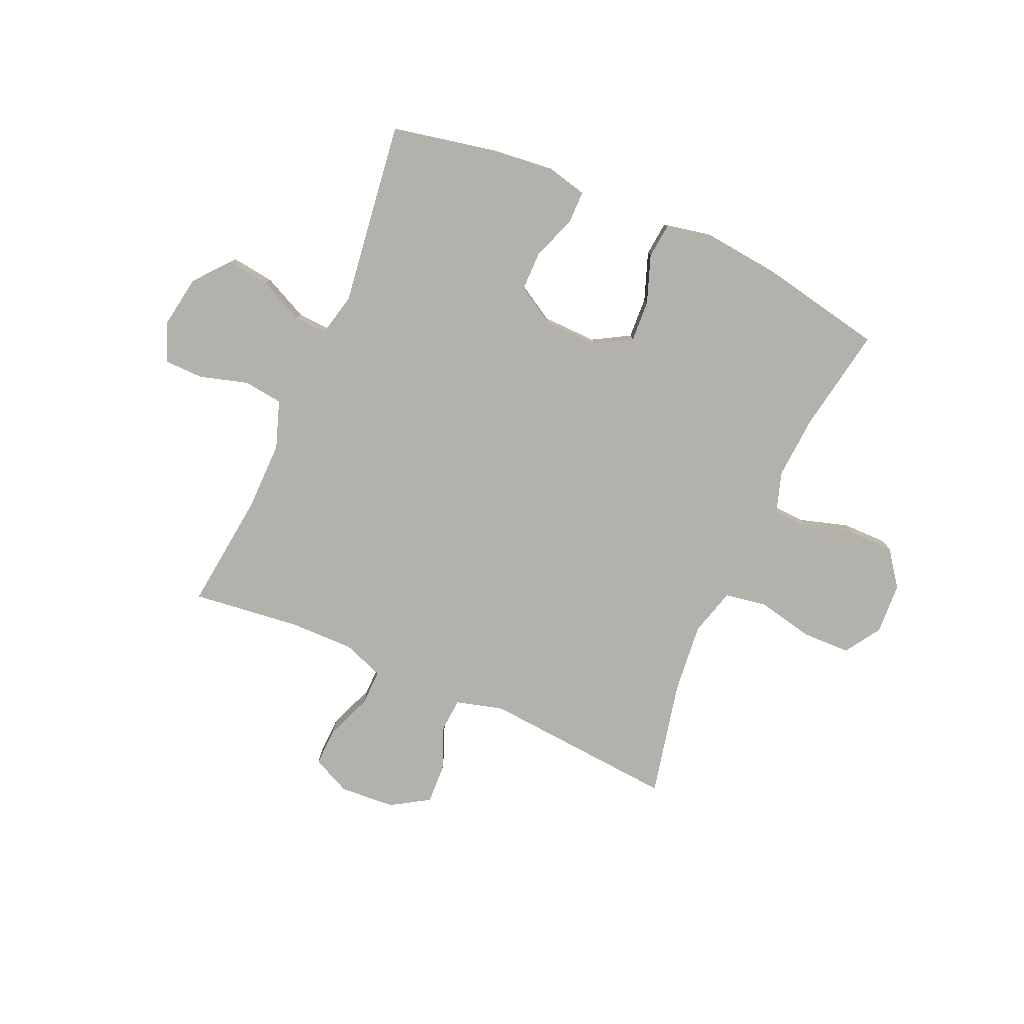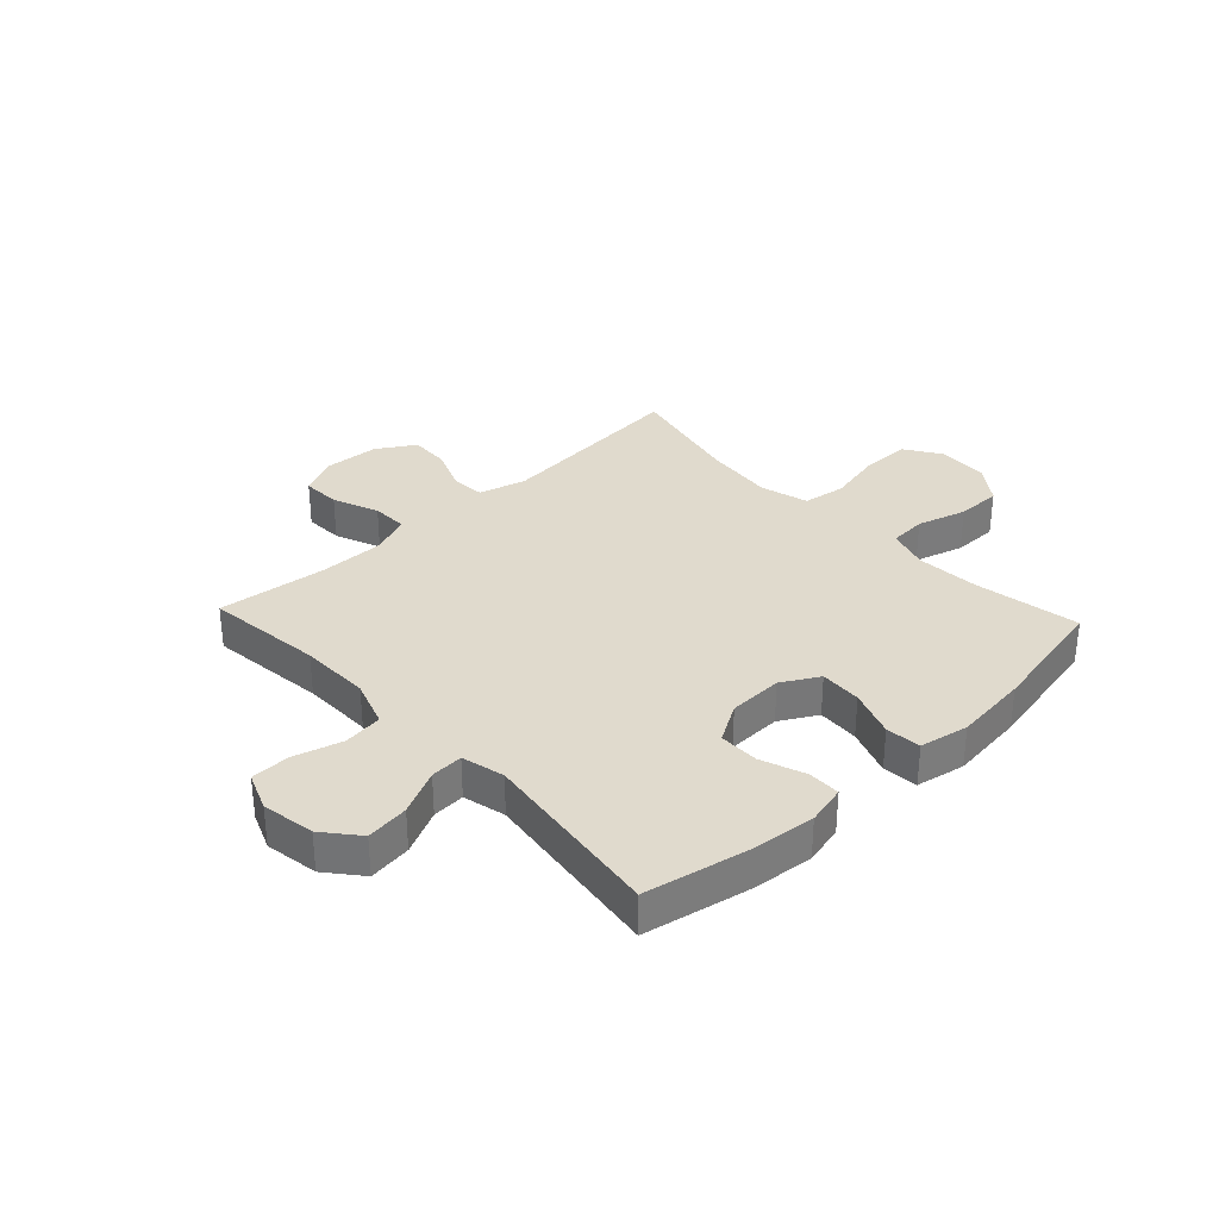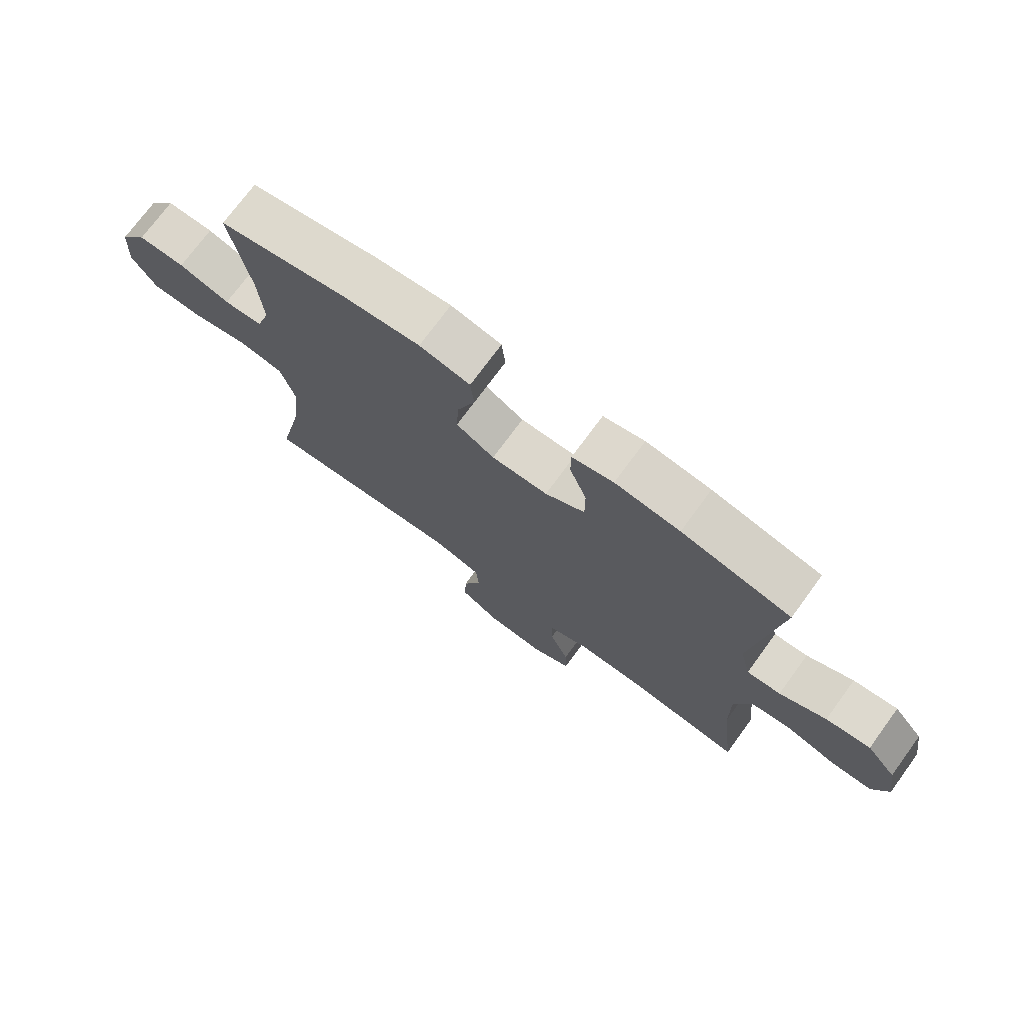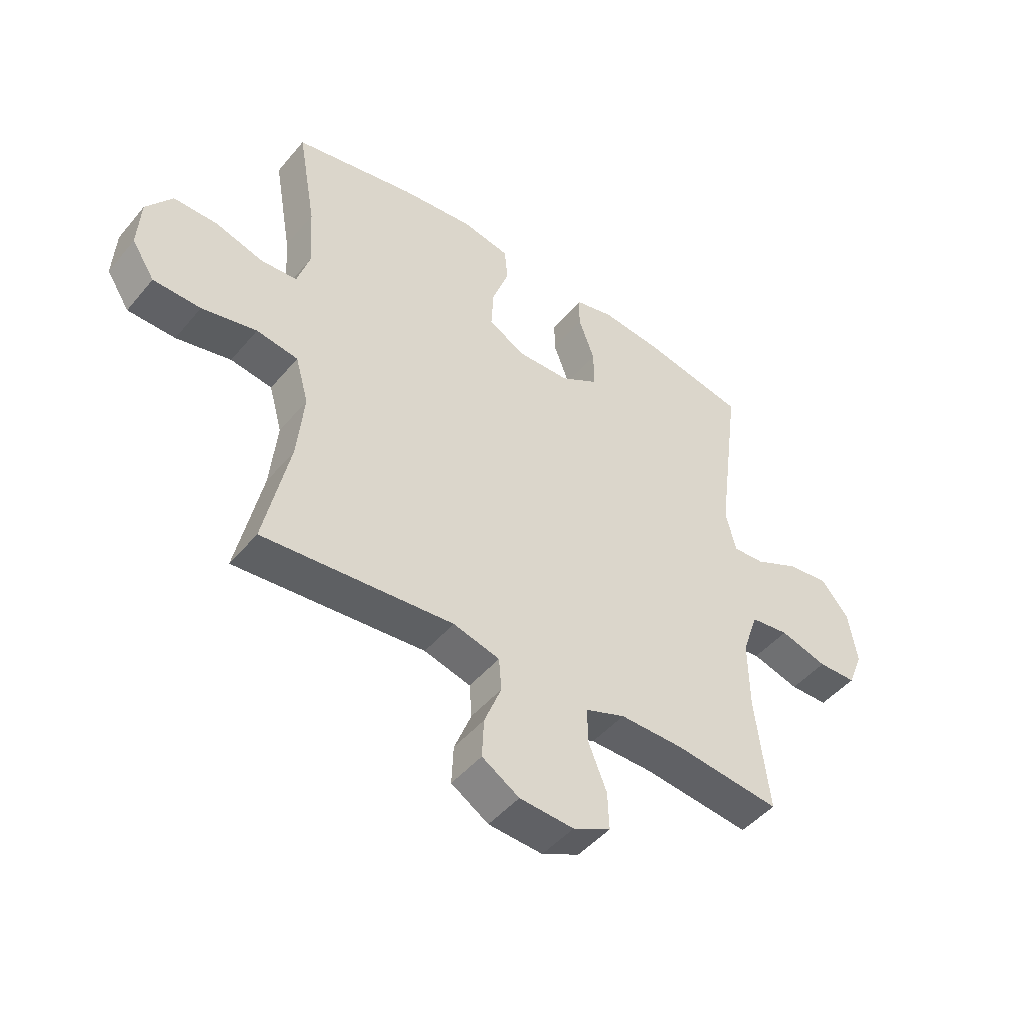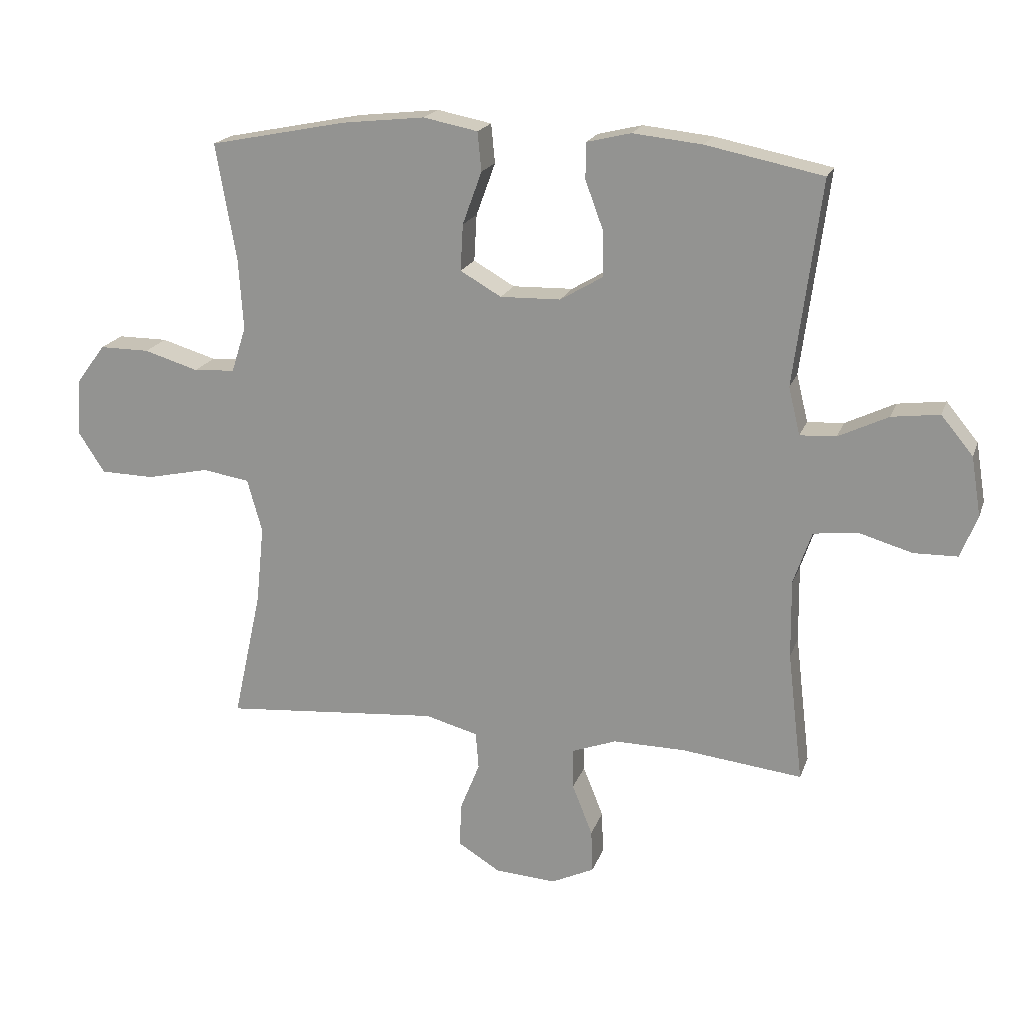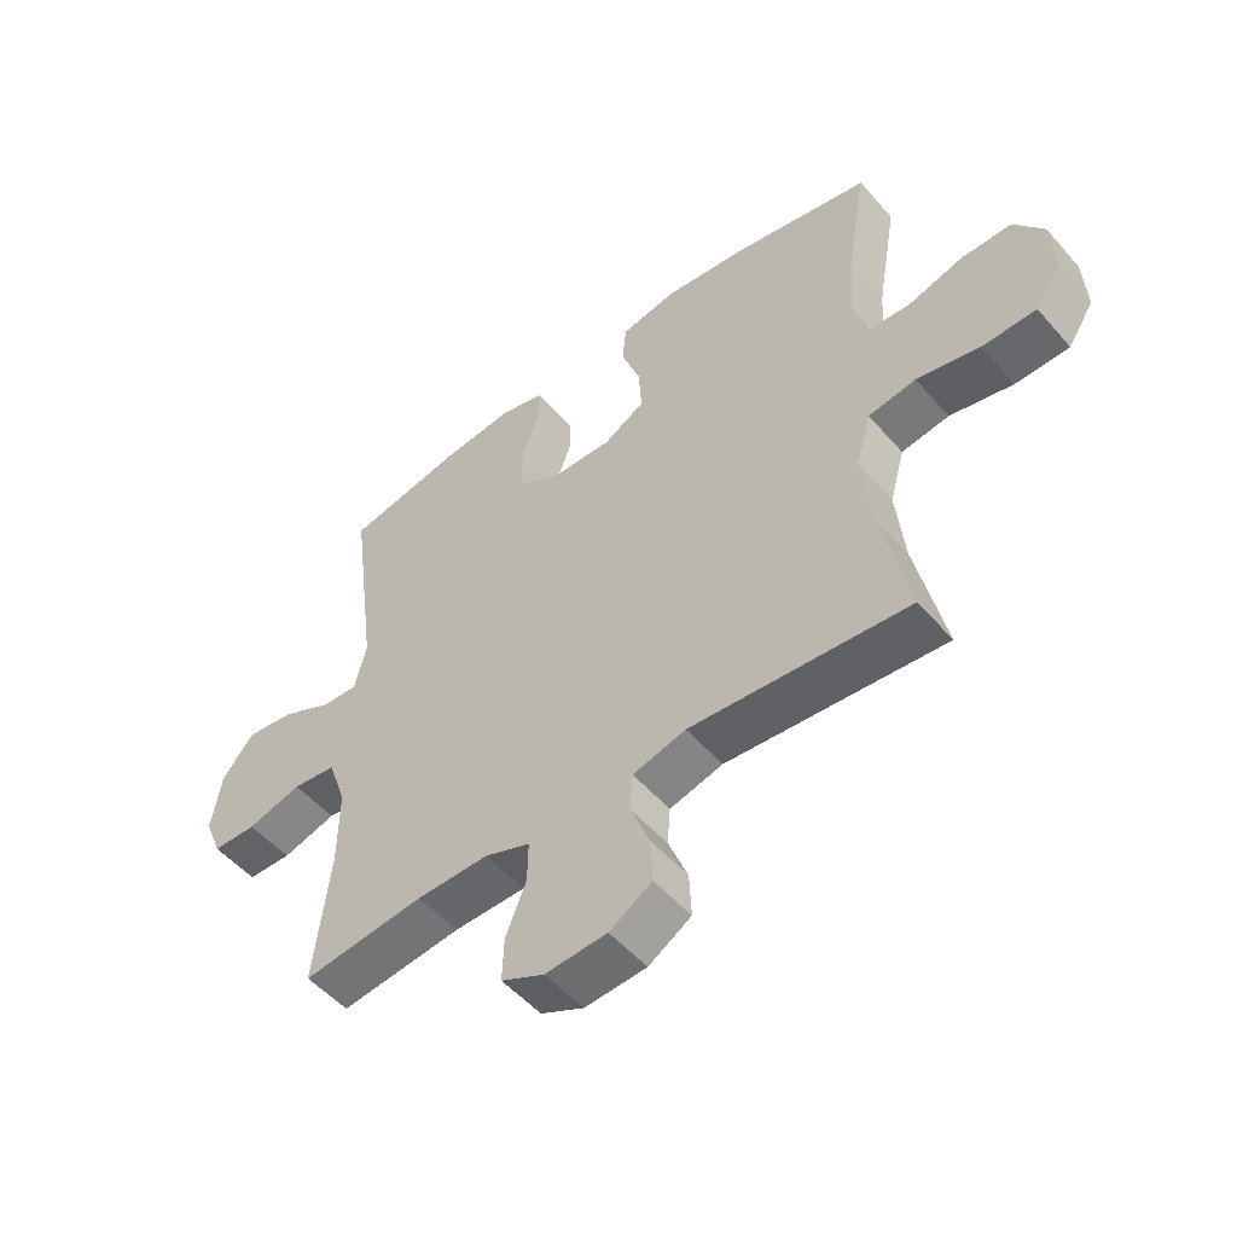
<metadata>
{"format":"obj","ext":"obj","renderer":"f3d","projection":"perspective","resolution":1024,"background":"white","views":[{"elev":-78.9,"azim":-23.7,"up":"+Y"},{"elev":33.1,"azim":-43.2,"up":"+Y"},{"elev":73.5,"azim":-143.8,"up":"+Z"},{"elev":-47.0,"azim":142.4,"up":"+Z"},{"elev":19.1,"azim":-163.8,"up":"+Z"},{"elev":-51.6,"azim":39.6,"up":"+Z"}]}
</metadata>
<code>
o path4700
v -0.4562 0.0375 0.189
v -0.475 0.0375 0.1111
v -0.5343 0.0375 0.1143
v -0.6158 0.0375 0.1534
v -0.694 0.0375 0.1634
v -0.7461 0.0375 0.1
v -0.762 0.0375 0.003332
v -0.7344 0.0375 -0.06592
v -0.663 0.0375 -0.06724
v -0.5747 0.0375 -0.04165
v -0.5033 0.0375 -0.05058
v -0.4737 0.0375 -0.1364
v -0.4752 0.0375 -0.2649
v -0.5004 0.0375 -0.4784
v -0.3024 0.0375 -0.4554
v -0.185 0.0375 -0.4542
v -0.111 0.0375 -0.4817
v -0.1124 0.0375 -0.548
v -0.1457 0.0375 -0.6312
v -0.1483 0.0375 -0.7016
v -0.07853 0.0375 -0.7346
v 0.02213 0.0375 -0.728
v 0.09134 0.0375 -0.685
v 0.08802 0.0375 -0.6127
v 0.05614 0.0375 -0.5331
v 0.06094 0.0375 -0.4723
v 0.1475 0.0375 -0.449
v 0.5013 0.0375 -0.4784
v 0.4549 0.0375 -0.2666
v 0.4418 0.0375 -0.1384
v 0.4662 0.0375 -0.05139
v 0.5435 0.0375 -0.03908
v 0.6456 0.0375 -0.06127
v 0.7336 0.0375 -0.05924
v 0.776 0.0375 0.006656
v 0.7707 0.0375 0.09984
v 0.7225 0.0375 0.1647
v 0.6409 0.0375 0.1643
v 0.5515 0.0375 0.1375
v 0.4841 0.0375 0.1416
v 0.4604 0.0375 0.2166
v 0.4678 0.0375 0.3315
v 0.5013 0.0375 0.5235
v 0.2764 0.0375 0.5683
v 0.1414 0.0375 0.583
v 0.05265 0.0375 0.5653
v 0.04635 0.0375 0.5016
v 0.0778 0.0375 0.4154
v 0.08201 0.0375 0.3395
v 0.01495 0.0375 0.301
v -0.08368 0.0375 0.3035
v -0.1532 0.0375 0.3446
v -0.1531 0.0375 0.4176
v -0.1232 0.0375 0.4981
v -0.1235 0.0375 0.5573
v -0.1959 0.0375 0.5745
v -0.3094 0.0375 0.5624
v -0.5004 0.0375 0.5235
v -0.4562 -0.0375 0.189
v -0.475 -0.0375 0.1111
v -0.5343 -0.0375 0.1143
v -0.6158 -0.0375 0.1534
v -0.694 -0.0375 0.1634
v -0.7461 -0.0375 0.1
v -0.762 -0.0375 0.003332
v -0.7344 -0.0375 -0.06592
v -0.663 -0.0375 -0.06724
v -0.5747 -0.0375 -0.04165
v -0.5033 -0.0375 -0.05058
v -0.4737 -0.0375 -0.1364
v -0.4752 -0.0375 -0.2649
v -0.5004 -0.0375 -0.4784
v -0.3024 -0.0375 -0.4554
v -0.185 -0.0375 -0.4542
v -0.111 -0.0375 -0.4817
v -0.1124 -0.0375 -0.548
v -0.1457 -0.0375 -0.6312
v -0.1483 -0.0375 -0.7016
v -0.07853 -0.0375 -0.7346
v 0.02213 -0.0375 -0.728
v 0.09134 -0.0375 -0.685
v 0.08802 -0.0375 -0.6127
v 0.05614 -0.0375 -0.5331
v 0.06094 -0.0375 -0.4723
v 0.1475 -0.0375 -0.449
v 0.5013 -0.0375 -0.4784
v 0.4549 -0.0375 -0.2666
v 0.4418 -0.0375 -0.1384
v 0.4662 -0.0375 -0.05139
v 0.5435 -0.0375 -0.03908
v 0.6456 -0.0375 -0.06127
v 0.7336 -0.0375 -0.05924
v 0.776 -0.0375 0.006656
v 0.7707 -0.0375 0.09984
v 0.7225 -0.0375 0.1647
v 0.6409 -0.0375 0.1643
v 0.5515 -0.0375 0.1375
v 0.4841 -0.0375 0.1416
v 0.4604 -0.0375 0.2166
v 0.4678 -0.0375 0.3315
v 0.5013 -0.0375 0.5235
v 0.2764 -0.0375 0.5683
v 0.1414 -0.0375 0.583
v 0.05265 -0.0375 0.5653
v 0.04635 -0.0375 0.5016
v 0.0778 -0.0375 0.4154
v 0.08201 -0.0375 0.3395
v 0.01495 -0.0375 0.301
v -0.08368 -0.0375 0.3035
v -0.1532 -0.0375 0.3446
v -0.1531 -0.0375 0.4176
v -0.1232 -0.0375 0.4981
v -0.1235 -0.0375 0.5573
v -0.1959 -0.0375 0.5745
v -0.3094 -0.0375 0.5624
v -0.5004 -0.0375 0.5235
v -0.7461 0.0375 0.1
v -0.762 0.0375 0.003332
v -0.7344 0.0375 -0.06592
v -0.7344 0.0375 -0.06592
v -0.694 0.0375 0.1634
v -0.663 0.0375 -0.06724
v -0.6158 0.0375 0.1534
v -0.5747 0.0375 -0.04165
v -0.5343 0.0375 0.1143
v -0.5033 0.0375 -0.05058
v -0.5033 0.0375 -0.05058
v -0.475 0.0375 0.1111
v -0.475 0.0375 0.1111
v -0.4737 0.0375 -0.1364
v -0.4752 0.0375 -0.2649
v -0.5004 0.0375 -0.4784
v -0.5004 0.0375 -0.4784
v -0.4562 0.0375 0.189
v -0.5004 0.0375 0.5235
v -0.5004 0.0375 0.5235
v -0.3094 0.0375 0.5624
v -0.3024 0.0375 -0.4554
v -0.1959 0.0375 0.5745
v -0.185 0.0375 -0.4542
v -0.1235 0.0375 0.5573
v -0.1235 0.0375 0.5573
v -0.1532 0.0375 0.3446
v -0.1531 0.0375 0.4176
v -0.111 0.0375 -0.4817
v -0.111 0.0375 -0.4817
v -0.08368 0.0375 0.3035
v -0.1232 0.0375 0.4981
v -0.1457 0.0375 -0.6312
v -0.1483 0.0375 -0.7016
v -0.1483 0.0375 -0.7016
v -0.07853 0.0375 -0.7346
v -0.1124 0.0375 -0.548
v 0.01495 0.0375 0.301
v 0.02213 0.0375 -0.728
v 0.08201 0.0375 0.3395
v 0.08201 0.0375 0.3395
v 0.09134 0.0375 -0.685
v 0.09134 0.0375 -0.685
v 0.05265 0.0375 0.5653
v 0.05265 0.0375 0.5653
v 0.04635 0.0375 0.5016
v 0.0778 0.0375 0.4154
v 0.1414 0.0375 0.583
v 0.05614 0.0375 -0.5331
v 0.06094 0.0375 -0.4723
v 0.06094 0.0375 -0.4723
v 0.08802 0.0375 -0.6127
v 0.1475 0.0375 -0.449
v 0.2764 0.0375 0.5683
v 0.5013 0.0375 0.5235
v 0.5013 0.0375 0.5235
v 0.4604 0.0375 0.2166
v 0.4678 0.0375 0.3315
v 0.4418 0.0375 -0.1384
v 0.4662 0.0375 -0.05139
v 0.4662 0.0375 -0.05139
v 0.4549 0.0375 -0.2666
v 0.4841 0.0375 0.1416
v 0.4841 0.0375 0.1416
v 0.5435 0.0375 -0.03908
v 0.5013 0.0375 -0.4784
v 0.5013 0.0375 -0.4784
v 0.5515 0.0375 0.1375
v 0.6456 0.0375 -0.06127
v 0.6409 0.0375 0.1643
v 0.7225 0.0375 0.1647
v 0.7336 0.0375 -0.05924
v 0.7707 0.0375 0.09984
v 0.776 0.0375 0.006656
v -0.7461 -0.0375 0.1
v -0.762 -0.0375 0.003332
v -0.7344 -0.0375 -0.06592
v -0.7344 -0.0375 -0.06592
v -0.694 -0.0375 0.1634
v -0.663 -0.0375 -0.06724
v -0.6158 -0.0375 0.1534
v -0.5747 -0.0375 -0.04165
v -0.5343 -0.0375 0.1143
v -0.5033 -0.0375 -0.05058
v -0.5033 -0.0375 -0.05058
v -0.475 -0.0375 0.1111
v -0.475 -0.0375 0.1111
v -0.4737 -0.0375 -0.1364
v -0.4752 -0.0375 -0.2649
v -0.5004 -0.0375 -0.4784
v -0.5004 -0.0375 -0.4784
v -0.4562 -0.0375 0.189
v -0.5004 -0.0375 0.5235
v -0.5004 -0.0375 0.5235
v -0.3094 -0.0375 0.5624
v -0.3024 -0.0375 -0.4554
v -0.1959 -0.0375 0.5745
v -0.185 -0.0375 -0.4542
v -0.1235 -0.0375 0.5573
v -0.1235 -0.0375 0.5573
v -0.1532 -0.0375 0.3446
v -0.1531 -0.0375 0.4176
v -0.111 -0.0375 -0.4817
v -0.111 -0.0375 -0.4817
v -0.08368 -0.0375 0.3035
v -0.1232 -0.0375 0.4981
v -0.1457 -0.0375 -0.6312
v -0.1483 -0.0375 -0.7016
v -0.1483 -0.0375 -0.7016
v -0.07853 -0.0375 -0.7346
v -0.1124 -0.0375 -0.548
v 0.01495 -0.0375 0.301
v 0.02213 -0.0375 -0.728
v 0.08201 -0.0375 0.3395
v 0.08201 -0.0375 0.3395
v 0.09134 -0.0375 -0.685
v 0.09134 -0.0375 -0.685
v 0.05265 -0.0375 0.5653
v 0.05265 -0.0375 0.5653
v 0.04635 -0.0375 0.5016
v 0.0778 -0.0375 0.4154
v 0.1414 -0.0375 0.583
v 0.05614 -0.0375 -0.5331
v 0.06094 -0.0375 -0.4723
v 0.06094 -0.0375 -0.4723
v 0.08802 -0.0375 -0.6127
v 0.1475 -0.0375 -0.449
v 0.2764 -0.0375 0.5683
v 0.5013 -0.0375 0.5235
v 0.5013 -0.0375 0.5235
v 0.4604 -0.0375 0.2166
v 0.4678 -0.0375 0.3315
v 0.4418 -0.0375 -0.1384
v 0.4662 -0.0375 -0.05139
v 0.4662 -0.0375 -0.05139
v 0.4549 -0.0375 -0.2666
v 0.4841 -0.0375 0.1416
v 0.4841 -0.0375 0.1416
v 0.5435 -0.0375 -0.03908
v 0.5013 -0.0375 -0.4784
v 0.5013 -0.0375 -0.4784
v 0.5515 -0.0375 0.1375
v 0.6456 -0.0375 -0.06127
v 0.6409 -0.0375 0.1643
v 0.7225 -0.0375 0.1647
v 0.7336 -0.0375 -0.05924
v 0.7707 -0.0375 0.09984
v 0.776 -0.0375 0.006656
f 252 243 256
f 242 227 229
f 242 229 232
f 212 205 206
f 249 243 252
f 237 244 238
f 227 239 219
f 196 192 193
f 239 227 242
f 240 219 239
f 250 253 230
f 260 259 263
f 250 255 253
f 237 238 236
f 199 200 202
f 218 222 213
f 197 198 199
f 224 226 223
f 214 205 212
f 213 222 215
f 208 211 209
f 240 243 228
f 191 192 196
f 263 259 264
f 191 198 197
f 228 249 250
f 258 259 260
f 211 218 213
f 253 255 258
f 191 197 195
f 243 249 228
f 230 253 247
f 198 191 196
f 219 240 214
f 244 230 248
f 260 263 261
f 208 221 217
f 223 229 227
f 236 238 234
f 244 248 245
f 229 223 226
f 228 250 230
f 228 221 214
f 202 221 208
f 204 221 202
f 211 217 218
f 204 214 221
f 200 204 202
f 208 217 211
f 230 244 237
f 259 258 255
f 200 199 198
f 230 247 248
f 264 259 262
f 205 214 204
f 214 240 228
f 6 7 65 64
f 7 120 194 65
f 5 6 64 63
f 8 9 67 66
f 4 5 63 62
f 9 10 68 67
f 3 4 62 61
f 10 127 201 68
f 129 3 61 203
f 11 12 70 69
f 13 133 207 71
f 12 13 71 70
f 1 2 60 59
f 136 1 59 210
f 57 58 116 115
f 14 15 73 72
f 56 57 115 114
f 15 16 74 73
f 142 56 114 216
f 52 53 111 110
f 16 146 220 74
f 51 52 110 109
f 54 55 113 112
f 53 54 112 111
f 19 151 225 77
f 20 21 79 78
f 18 19 77 76
f 17 18 76 75
f 50 51 109 108
f 21 22 80 79
f 157 50 108 231
f 22 159 233 80
f 161 47 105 235
f 47 48 106 105
f 45 46 104 103
f 25 167 241 83
f 24 25 83 82
f 23 24 82 81
f 26 27 85 84
f 48 49 107 106
f 44 45 103 102
f 172 44 102 246
f 41 42 100 99
f 30 177 251 88
f 29 30 88 87
f 180 41 99 254
f 31 32 90 89
f 183 29 87 257
f 27 28 86 85
f 39 40 98 97
f 42 43 101 100
f 32 33 91 90
f 38 39 97 96
f 37 38 96 95
f 33 34 92 91
f 36 37 95 94
f 35 36 94 93
f 34 35 93 92
f 178 182 169
f 168 155 153
f 168 158 155
f 138 132 131
f 175 178 169
f 163 164 170
f 153 145 165
f 122 119 118
f 165 168 153
f 166 165 145
f 176 156 179
f 186 189 185
f 176 179 181
f 163 162 164
f 125 128 126
f 144 139 148
f 123 125 124
f 150 149 152
f 140 138 131
f 139 141 148
f 134 135 137
f 166 154 169
f 117 122 118
f 189 190 185
f 117 123 124
f 154 176 175
f 184 186 185
f 137 139 144
f 179 184 181
f 117 121 123
f 169 154 175
f 156 173 179
f 124 122 117
f 145 140 166
f 170 174 156
f 186 187 189
f 134 143 147
f 149 153 155
f 162 160 164
f 170 171 174
f 155 152 149
f 154 156 176
f 154 140 147
f 128 134 147
f 130 128 147
f 137 144 143
f 130 147 140
f 126 128 130
f 134 137 143
f 156 163 170
f 185 181 184
f 126 124 125
f 156 174 173
f 190 188 185
f 131 130 140
f 140 154 166

</code>
